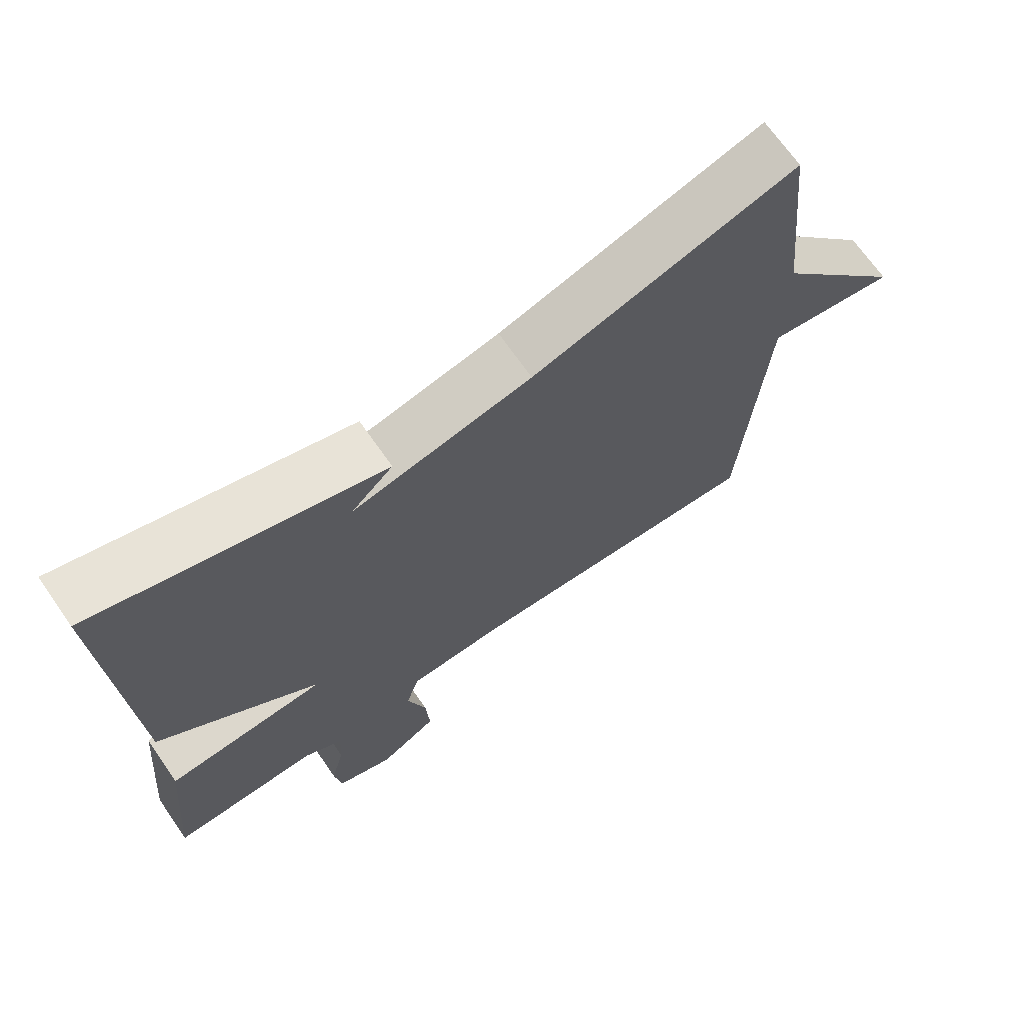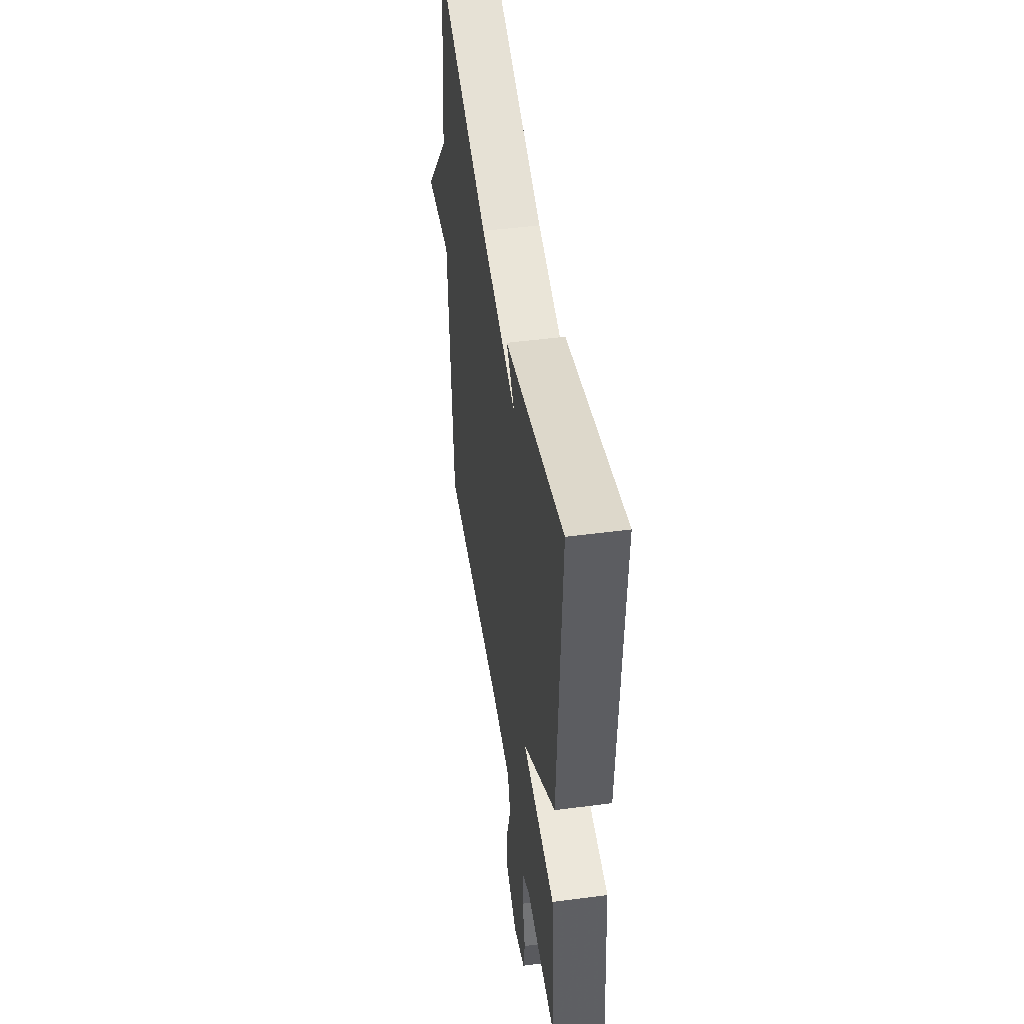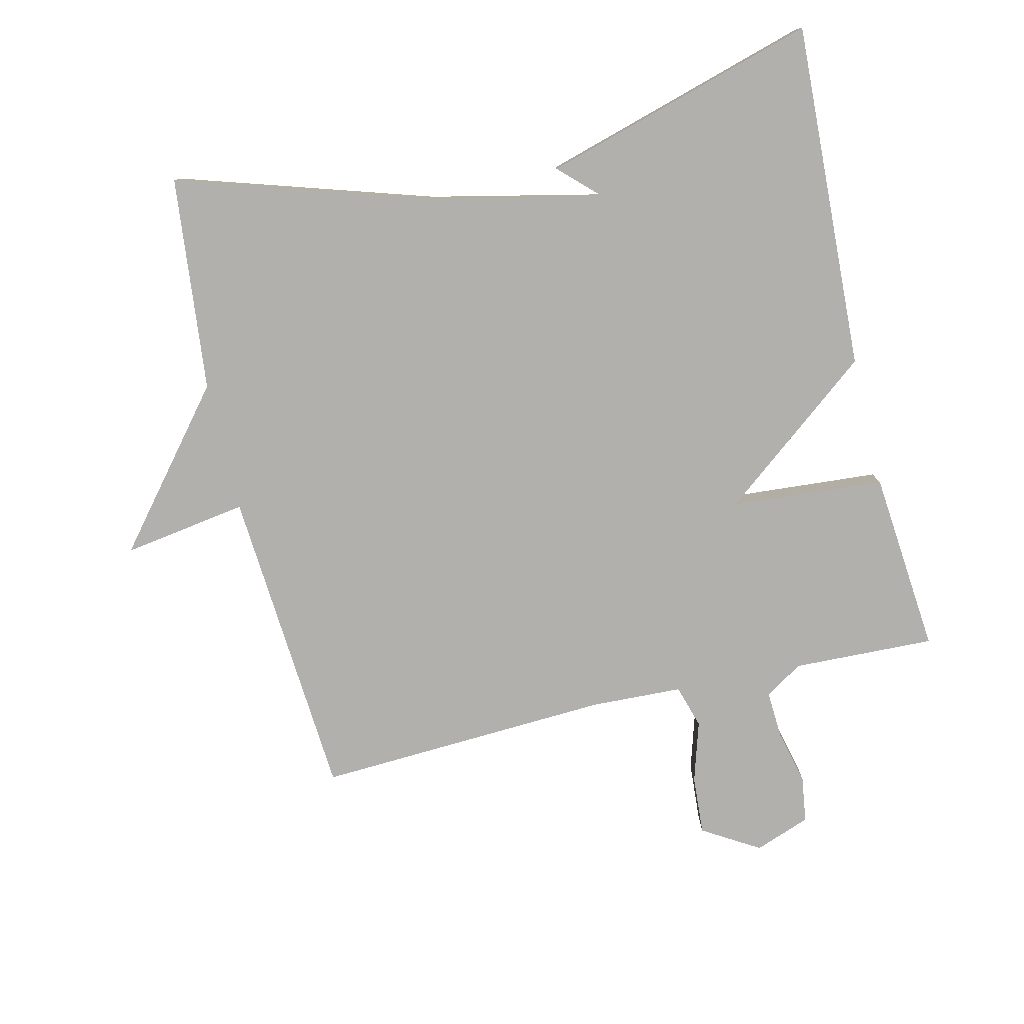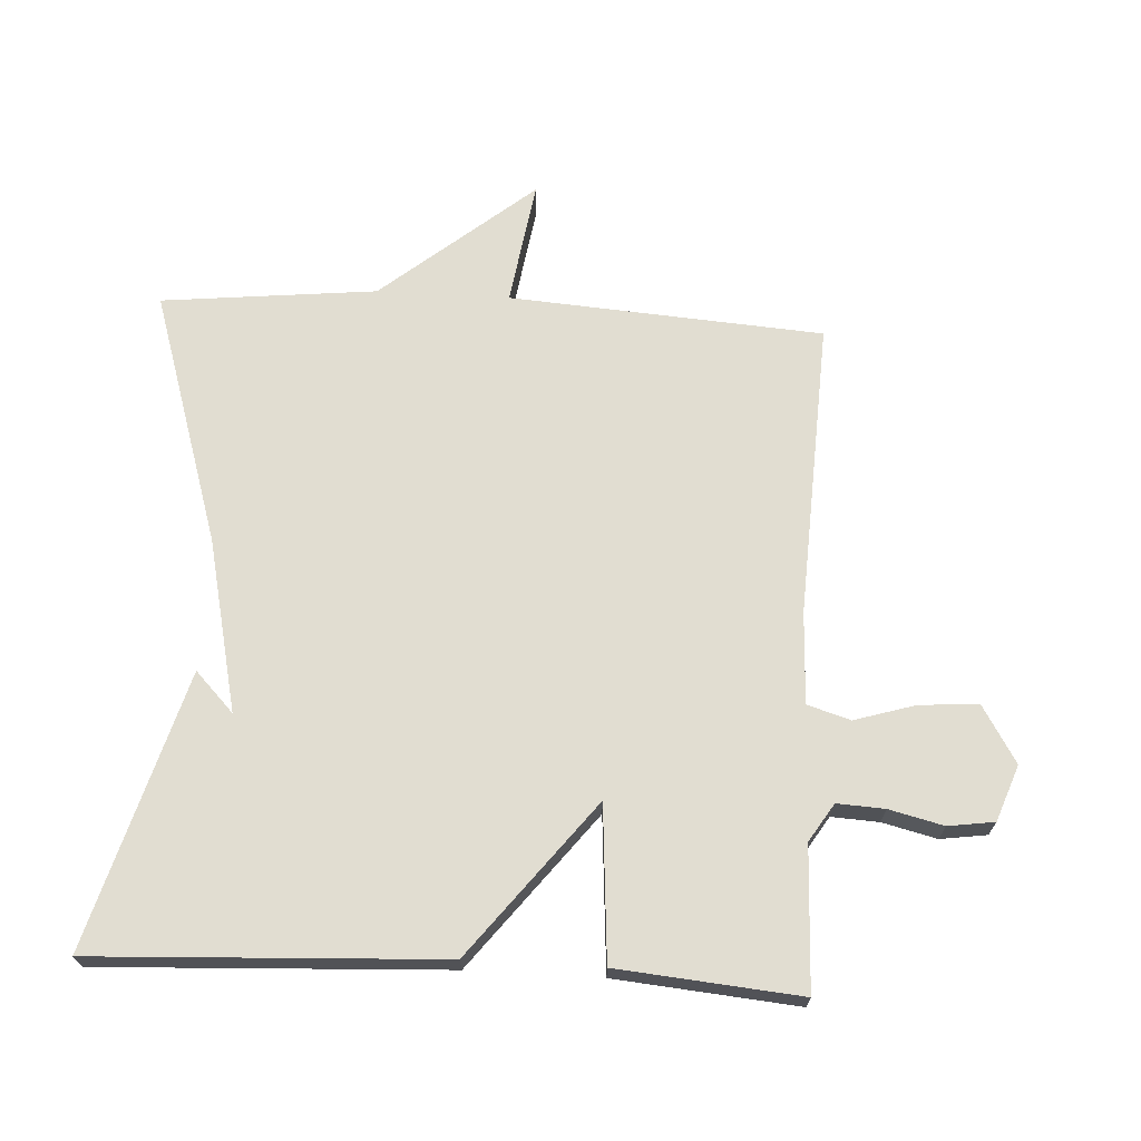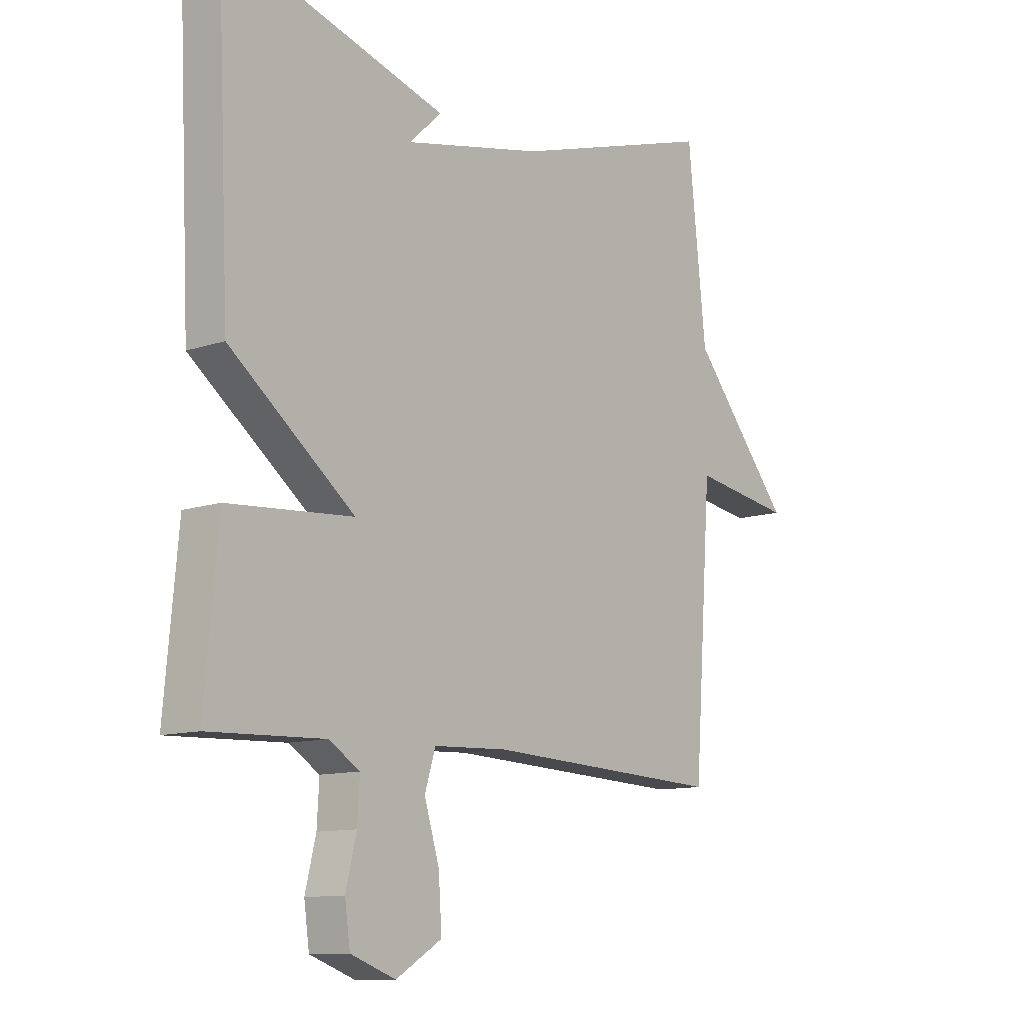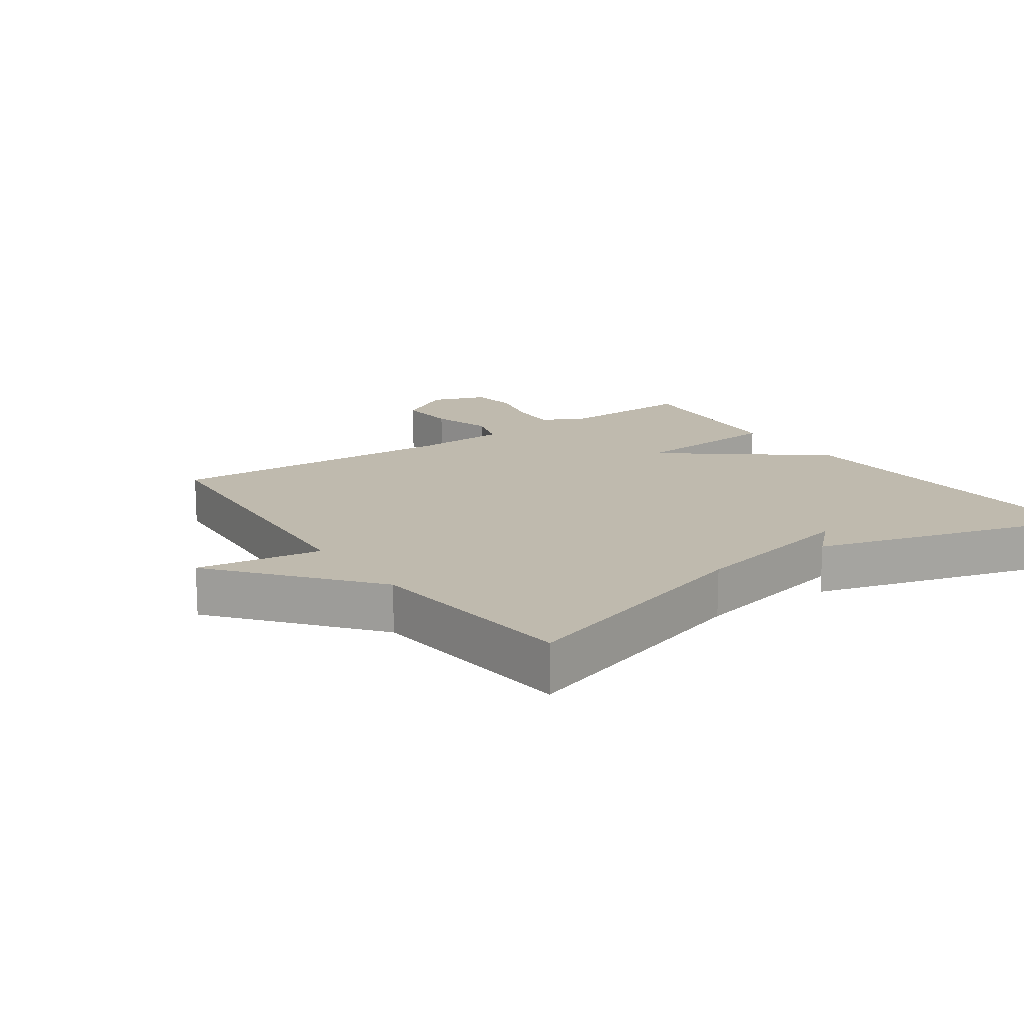
<metadata>
{"format":"obj","ext":"obj","renderer":"f3d","projection":"perspective","resolution":1024,"background":"white","views":[{"elev":69.2,"azim":145.2,"up":"+Z"},{"elev":48.1,"azim":81.6,"up":"+Z"},{"elev":-78.8,"azim":13.4,"up":"+Y"},{"elev":68.7,"azim":93.2,"up":"+Y"},{"elev":-11.2,"azim":129.7,"up":"+Z"},{"elev":15.6,"azim":-34.9,"up":"+Y"}]}
</metadata>
<code>
v -0.5 0.07 0.5
v -0.116 0.07 0.379
v 0.144 0.07 0.321
v 0.084 0.07 0.379
v 0.5 0.07 0.5
v 0.475 0.07 -0.024
v 0.242 0.07 -0.206
v 0.475 0.07 -0.224
v 0.5 0.07 -0.5
v 0.285 0.07 -0.492
v 0.228 0.07 -0.528
v 0.232 0.07 -0.6
v 0.252 0.07 -0.682
v 0.242 0.07 -0.752
v 0.158 0.07 -0.783
v 0.072 0.07 -0.731
v 0.078 0.07 -0.642
v 0.106 0.07 -0.55
v 0.086 0.07 -0.485
v -0.053 0.07 -0.479
v -0.5 0.07 -0.5
v -0.534 0.07 -0.025
v -0.723 0.07 -0.054
v -0.534 0.07 0.175
v -0.5 0 0.5
v -0.116 0 0.379
v 0.144 0 0.321
v 0.084 0 0.379
v 0.5 0 0.5
v 0.475 0 -0.024
v 0.242 0 -0.206
v 0.475 0 -0.224
v 0.5 0 -0.5
v 0.285 0 -0.492
v 0.228 0 -0.528
v 0.232 0 -0.6
v 0.252 0 -0.682
v 0.242 0 -0.752
v 0.158 0 -0.783
v 0.072 0 -0.731
v 0.078 0 -0.642
v 0.106 0 -0.55
v 0.086 0 -0.485
v -0.053 0 -0.479
v -0.5 0 -0.5
v -0.534 0 -0.025
v -0.723 0 -0.054
v -0.534 0 0.175
f 22 23 24
f 24 1 2
f 22 24 2
f 21 22 2
f 20 21 2
f 19 20 2 3
f 18 19 3
f 16 17 18
f 15 16 18
f 14 15 18
f 13 14 18
f 12 13 18
f 11 12 18 3
f 10 11 3
f 7 8 9 10
f 7 10 3
f 6 7 3
f 5 6 3
f 3 4 5
f 48 47 46
f 26 25 48
f 26 48 46
f 26 46 45
f 26 45 44
f 27 26 44 43
f 27 43 42
f 42 41 40
f 42 40 39
f 42 39 38
f 42 38 37
f 42 37 36
f 27 42 36 35
f 27 35 34
f 34 33 32 31
f 27 34 31
f 27 31 30
f 27 30 29
f 29 28 27
f 1 25 26 2
f 2 26 27 3
f 3 27 28 4
f 4 28 29 5
f 5 29 30 6
f 6 30 31 7
f 7 31 32 8
f 8 32 33 9
f 9 33 34 10
f 10 34 35 11
f 11 35 36 12
f 12 36 37 13
f 13 37 38 14
f 14 38 39 15
f 15 39 40 16
f 16 40 41 17
f 17 41 42 18
f 18 42 43 19
f 19 43 44 20
f 20 44 45 21
f 21 45 46 22
f 22 46 47 23
f 23 47 48 24
f 24 48 25 1

</code>
